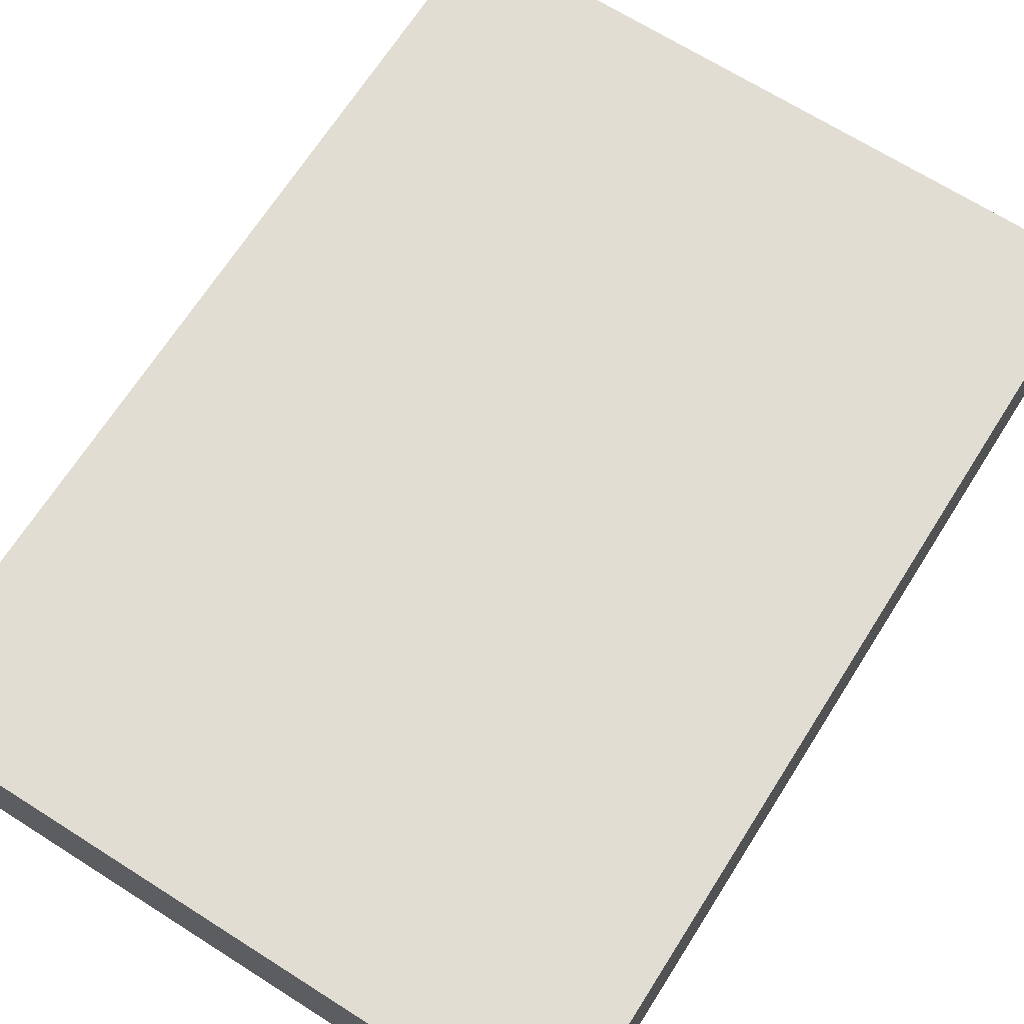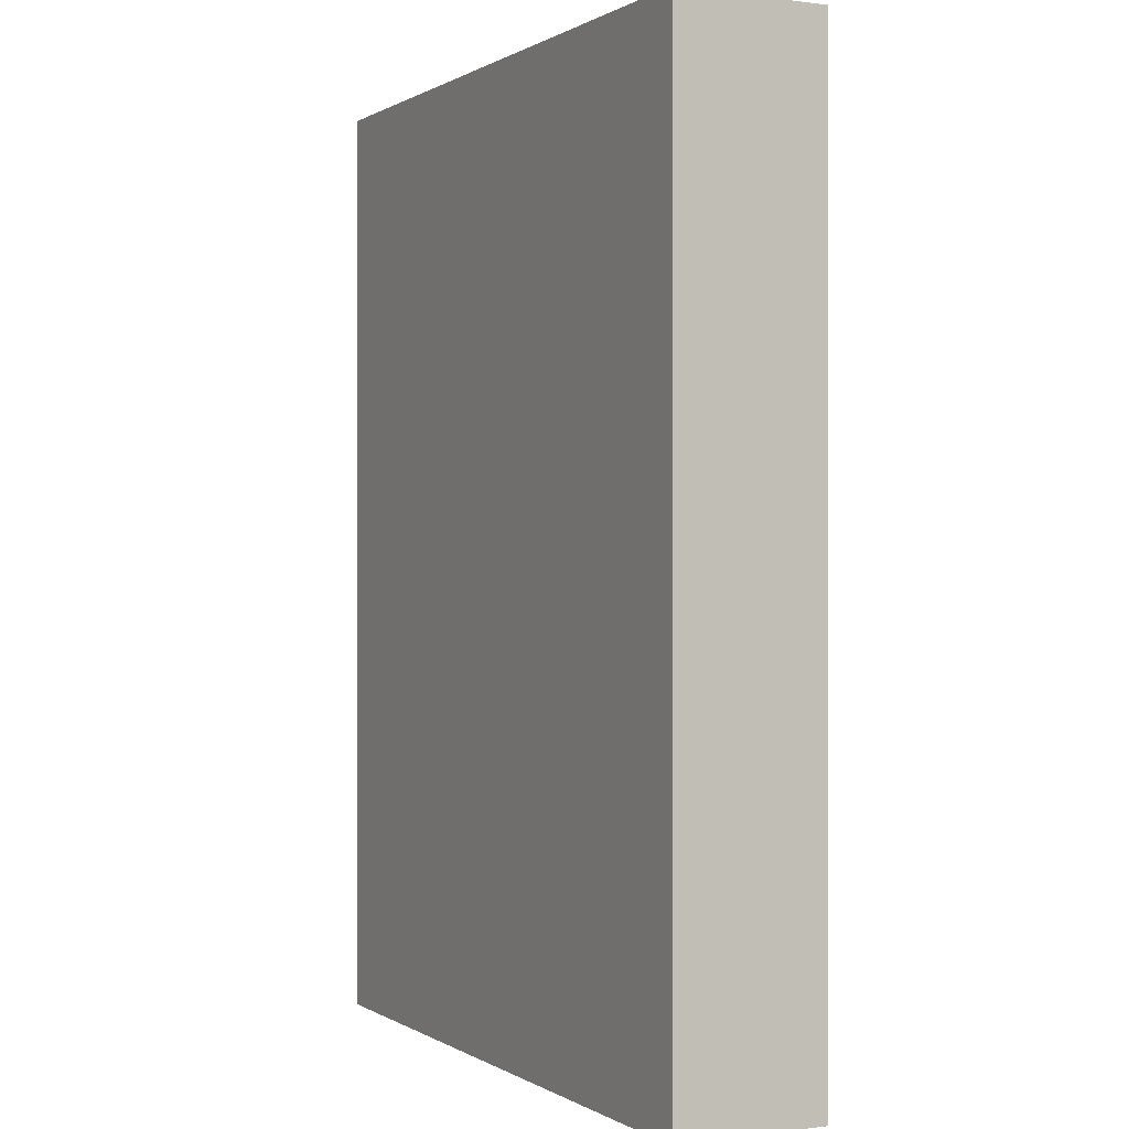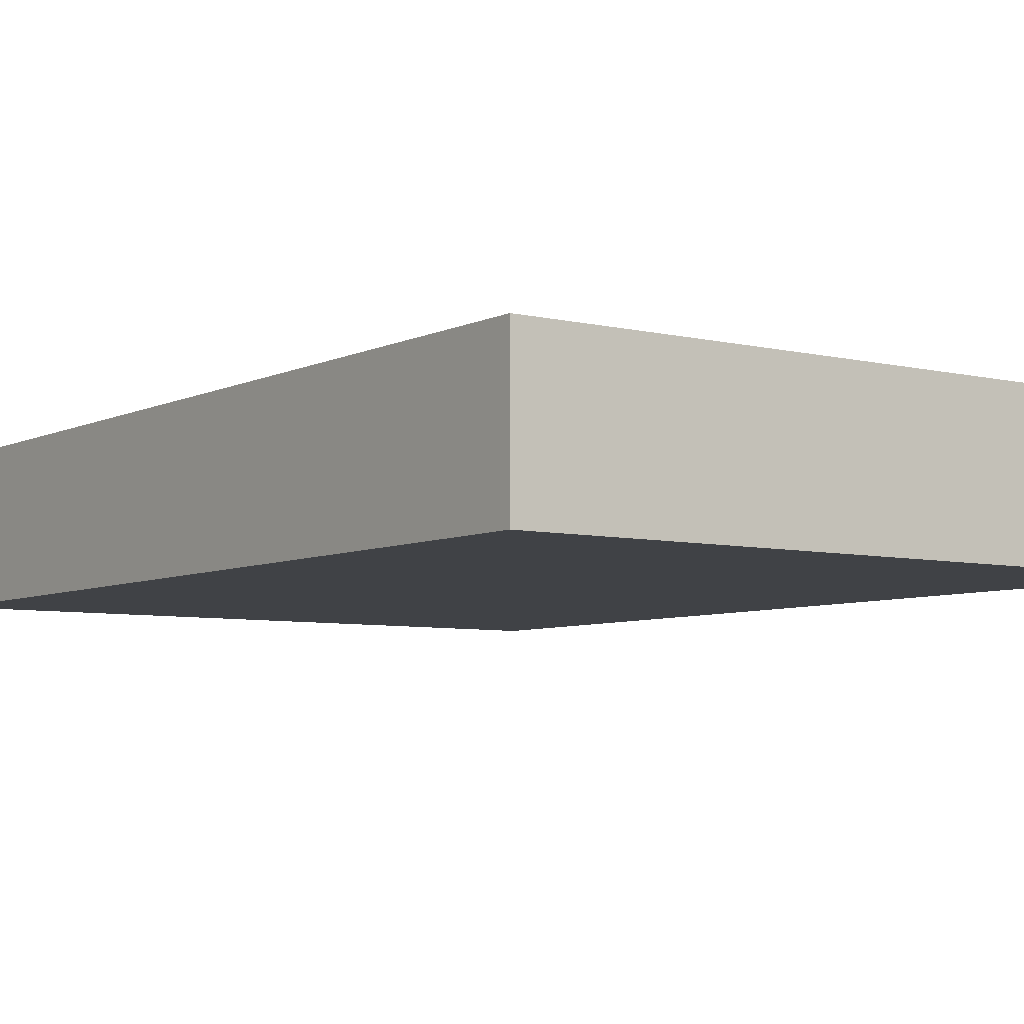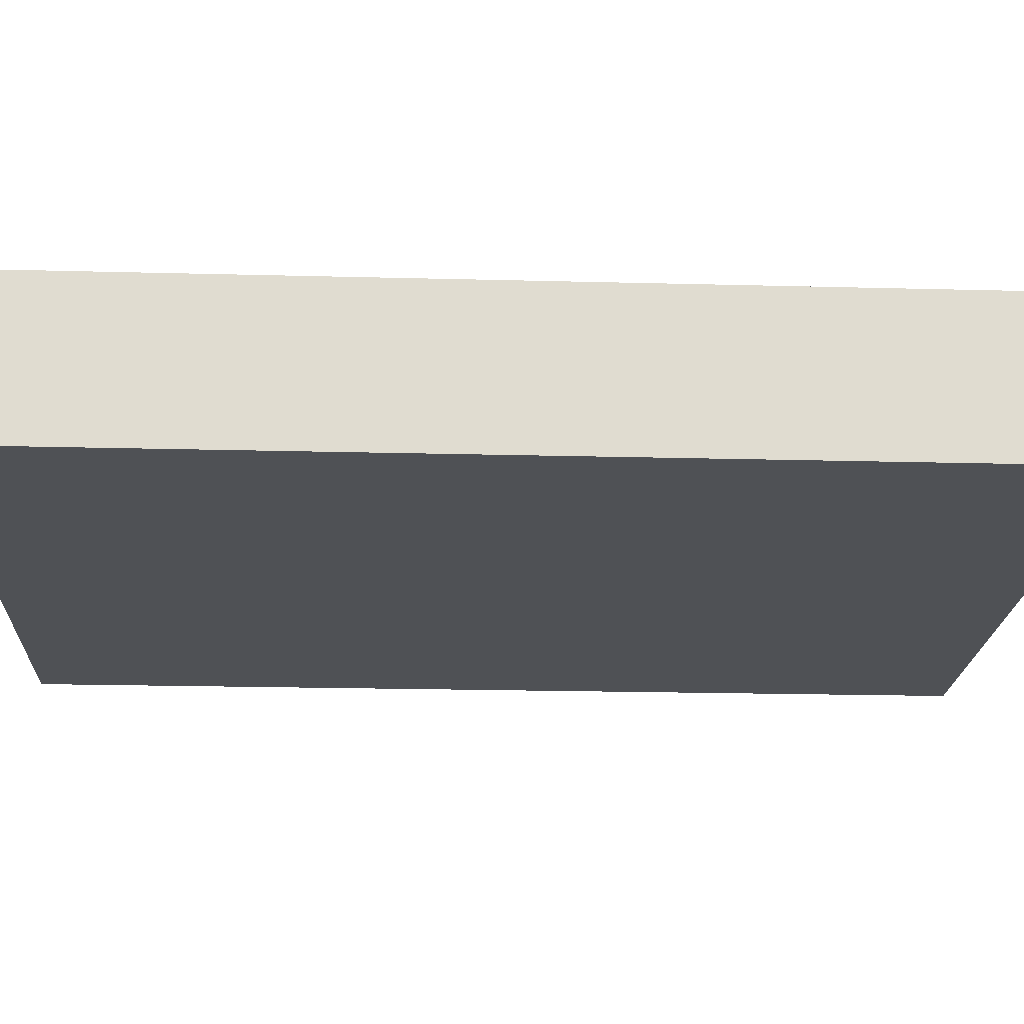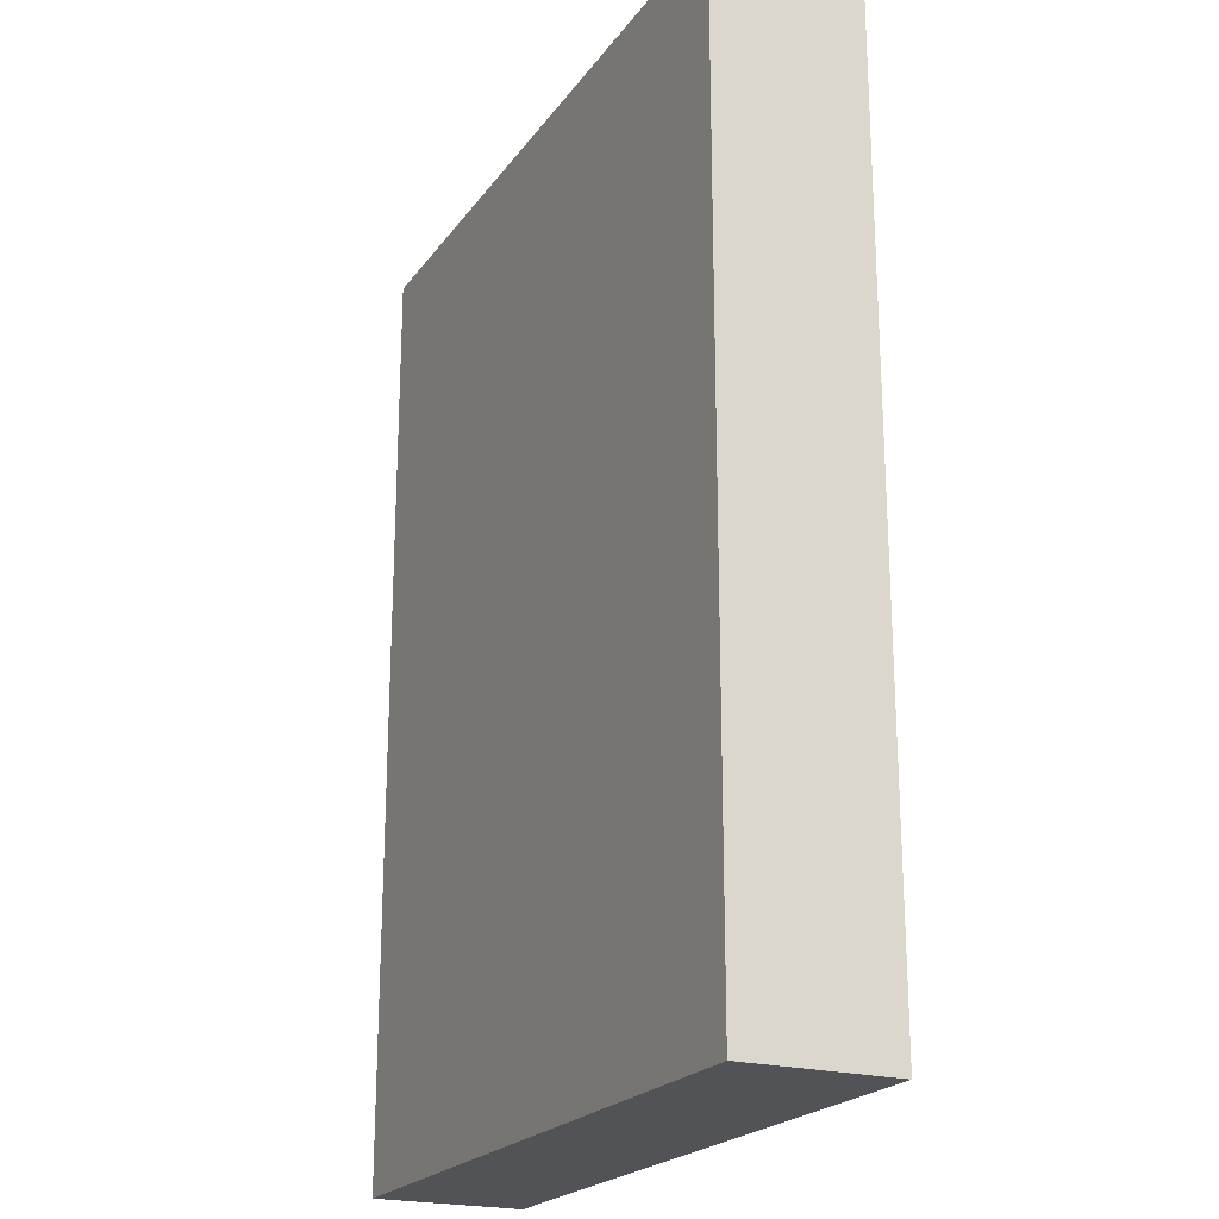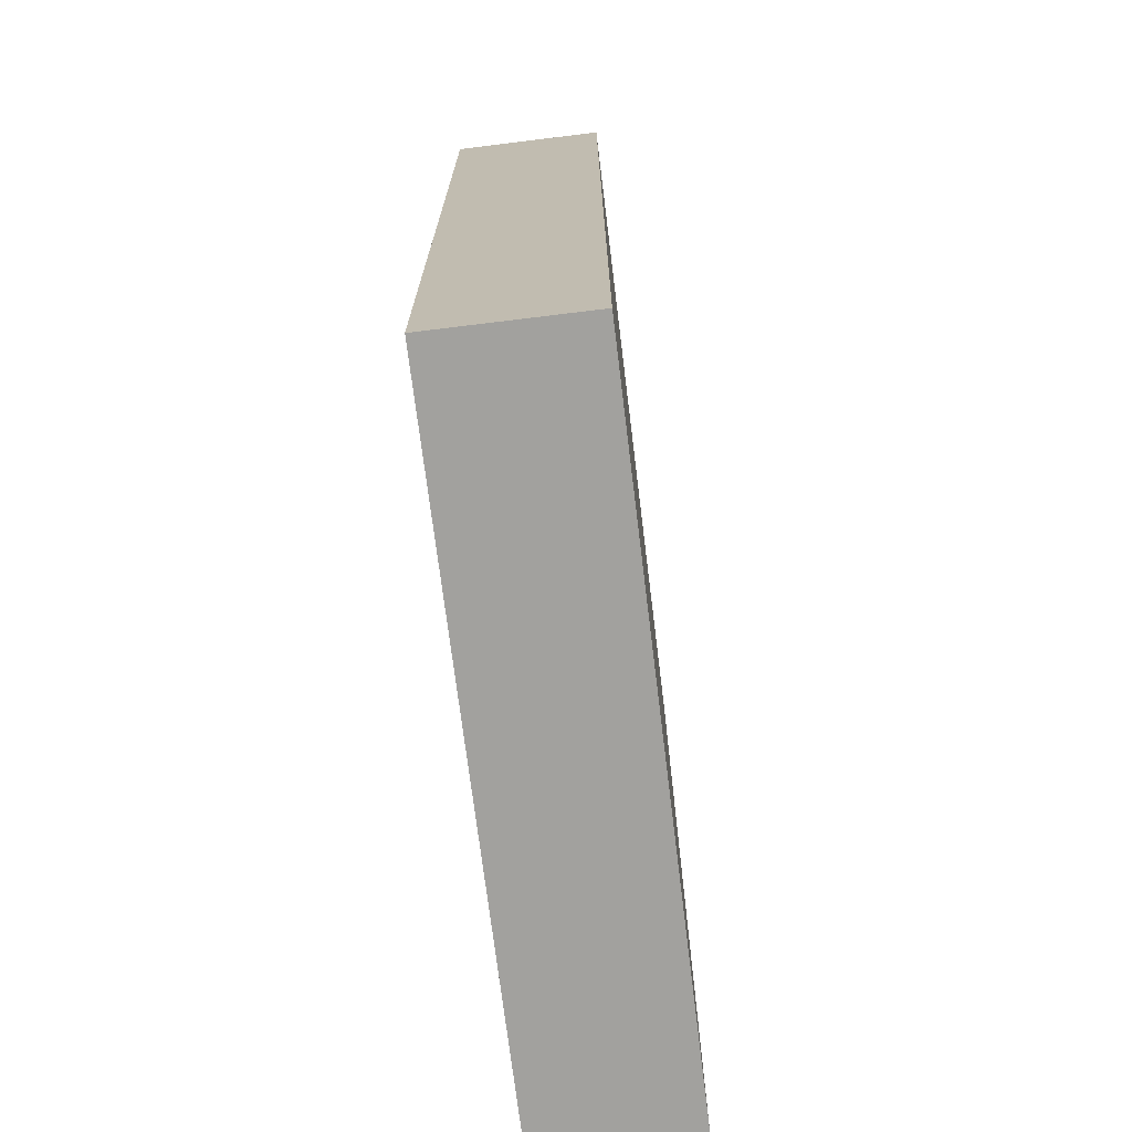
<metadata>
{"format":"obj","ext":"obj","renderer":"f3d","projection":"perspective","resolution":1024,"background":"white","views":[{"elev":68.3,"azim":32.4,"up":"+Z"},{"elev":0.3,"azim":-117.0,"up":"+Y"},{"elev":-6.2,"azim":-35.7,"up":"+Z"},{"elev":-19.8,"azim":-92.8,"up":"+Z"},{"elev":-21.7,"azim":64.0,"up":"+Y"},{"elev":-72.1,"azim":-83.0,"up":"+Y"}]}
</metadata>
<code>
v -1.3 -1.8 0
v 1.3 -1.8 0
v 1.3 -1.8 0.575
v -1.3 -1.8 0.575
v 1.3 -1.8 0
v -1.3 -1.8 0
v -1.3 1.8 0
v 1.3 1.8 0
v 1.3 -1.8 0
v 1.3 1.8 0
v 1.3 1.8 0.575
v 1.3 -1.8 0.575
v -1.3 1.8 0
v -1.3 -1.8 0
v -1.3 -1.8 0.575
v -1.3 1.8 0.575
v -1.3 -1.8 0.575
v 1.3 -1.8 0.575
v 1.3 1.8 0.575
v -1.3 1.8 0.575
v 1.3 1.8 0
v -1.3 1.8 0
v -1.3 1.8 0.575
v 1.3 1.8 0.575
f 1 2 4
f 4 2 3
f 5 6 8
f 8 6 7
f 9 10 12
f 12 10 11
f 13 14 16
f 16 14 15
f 17 18 20
f 20 18 19
f 21 22 24
f 24 22 23

</code>
